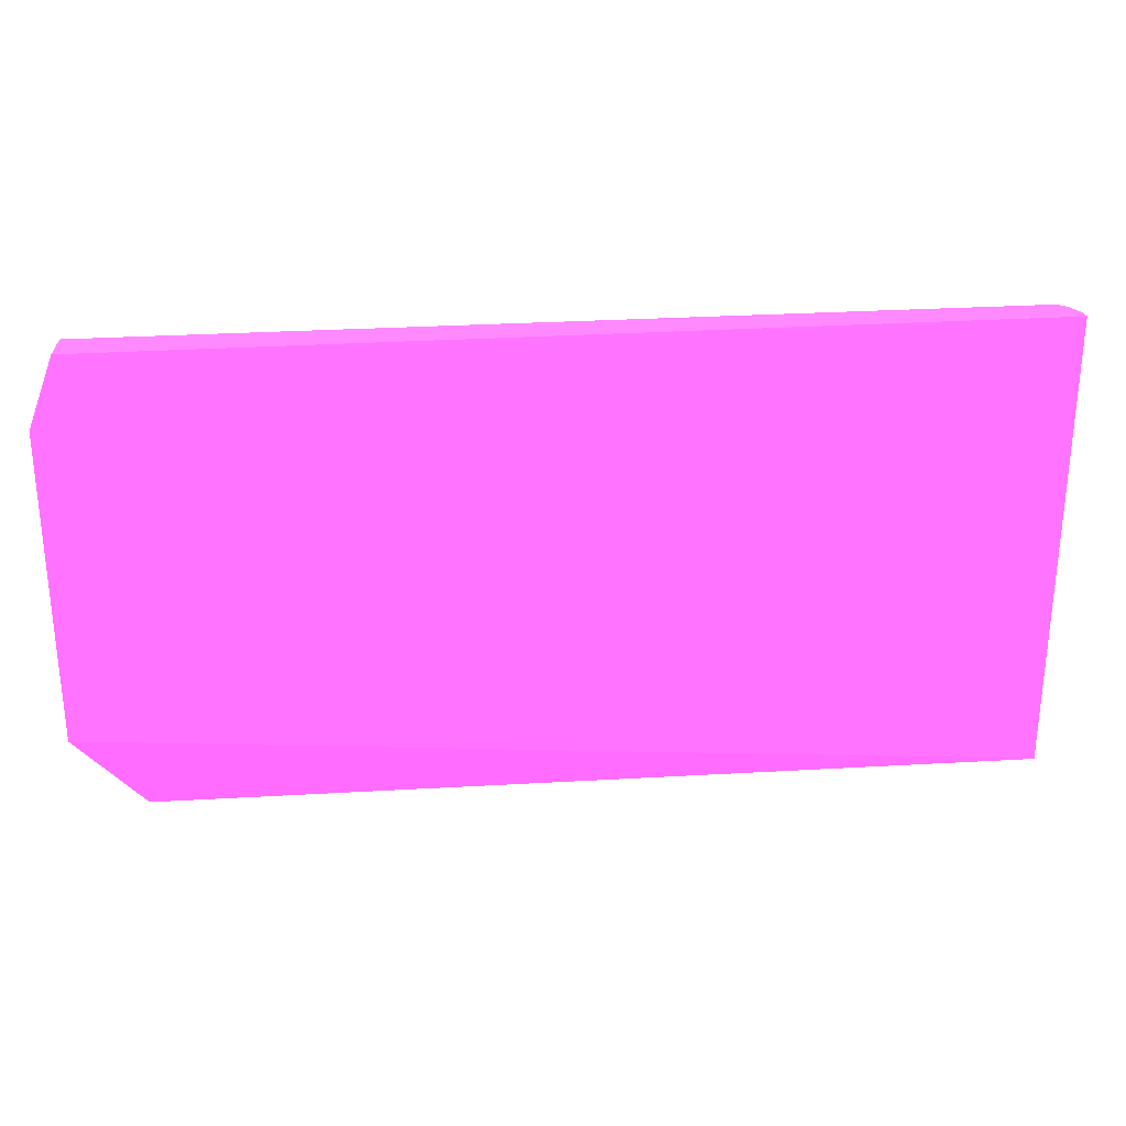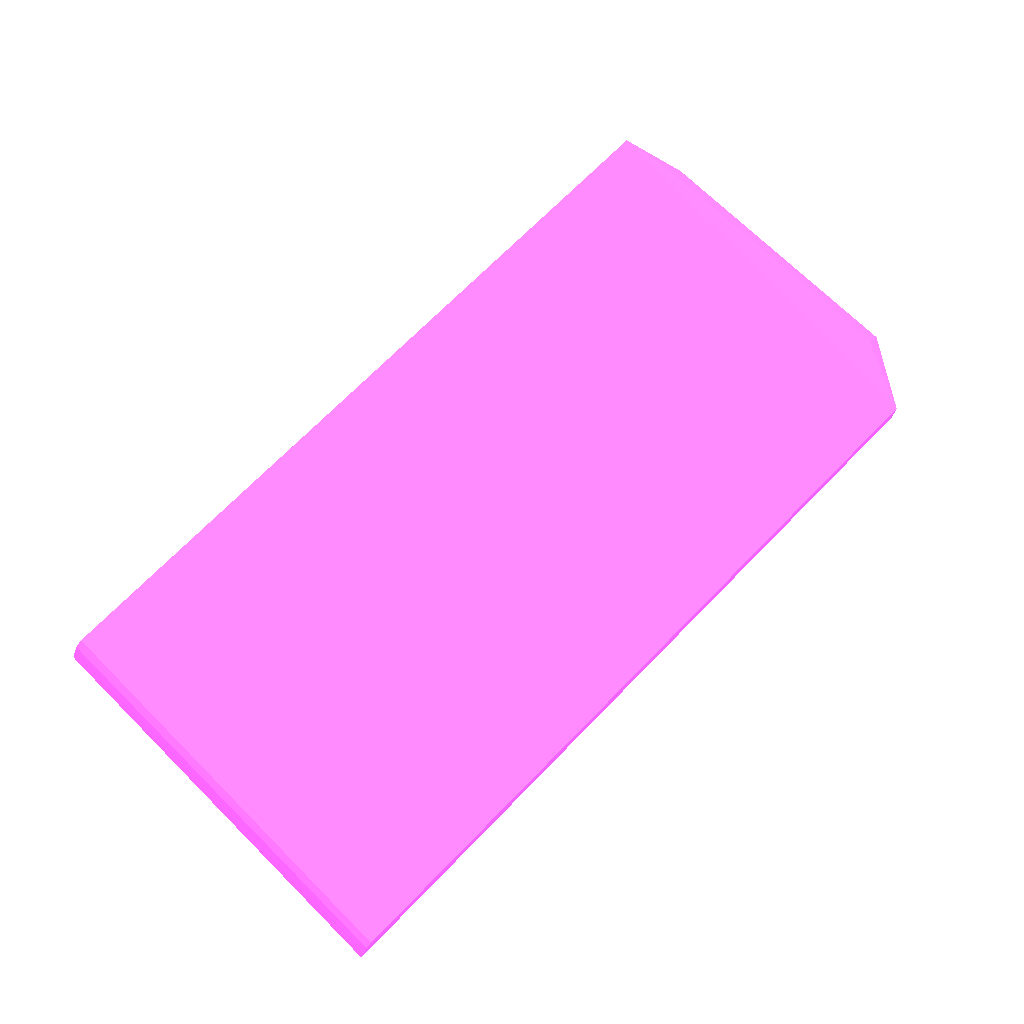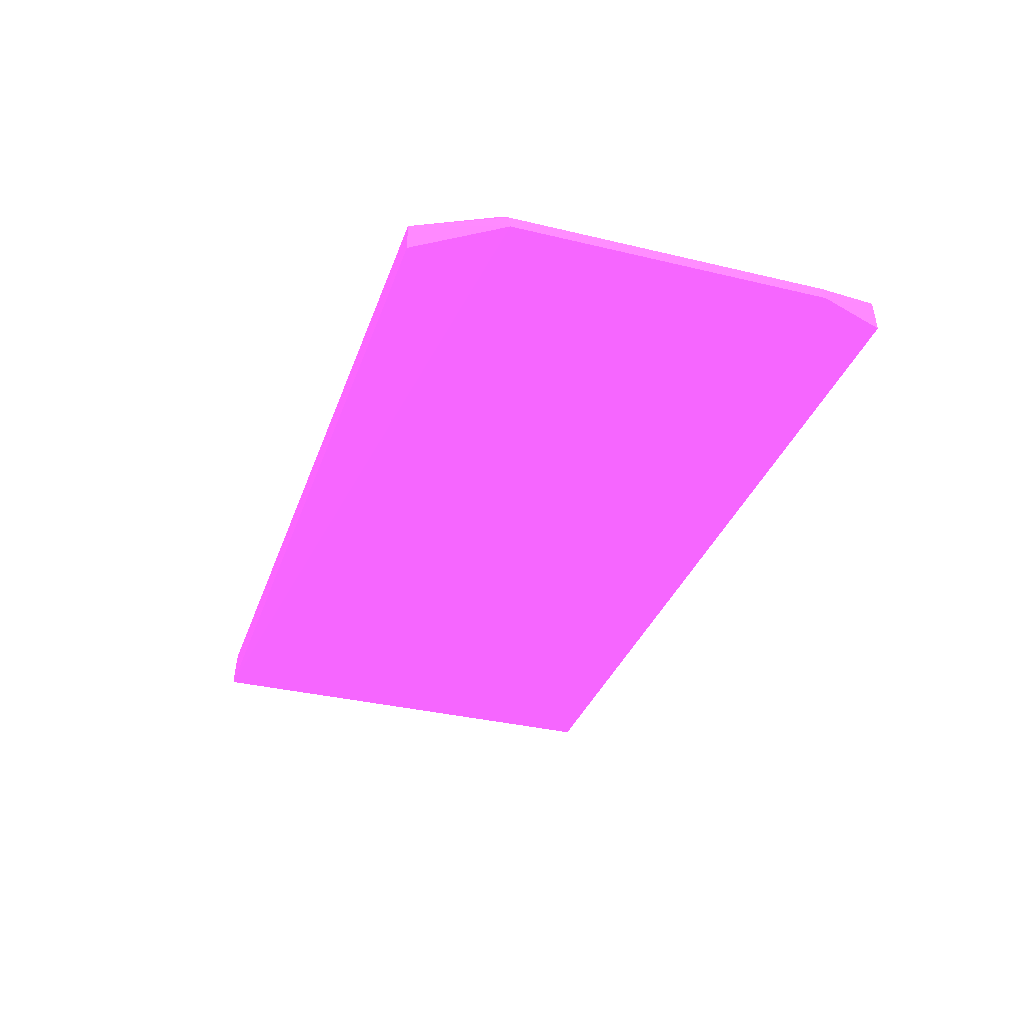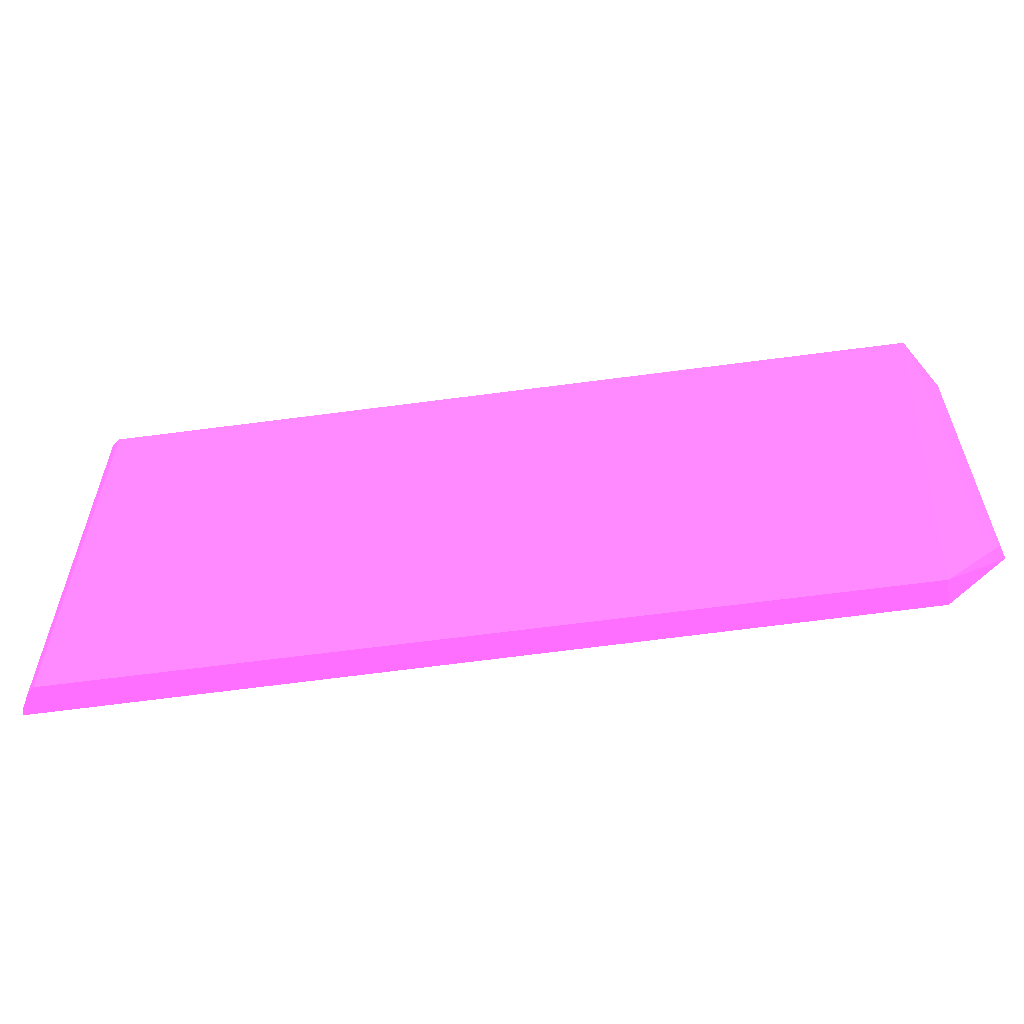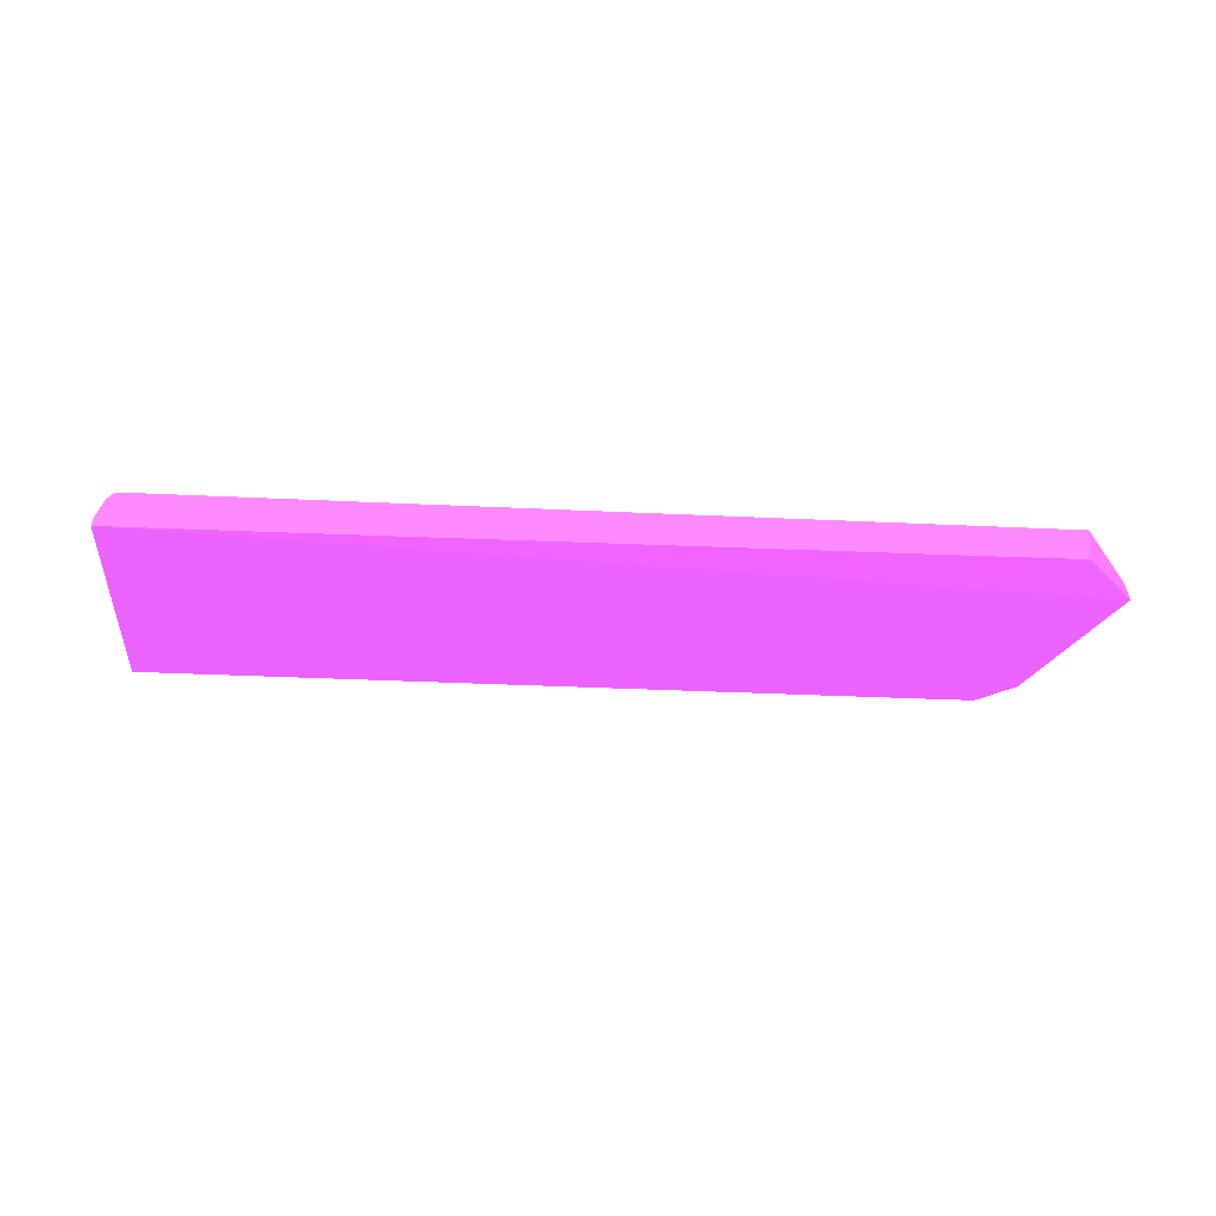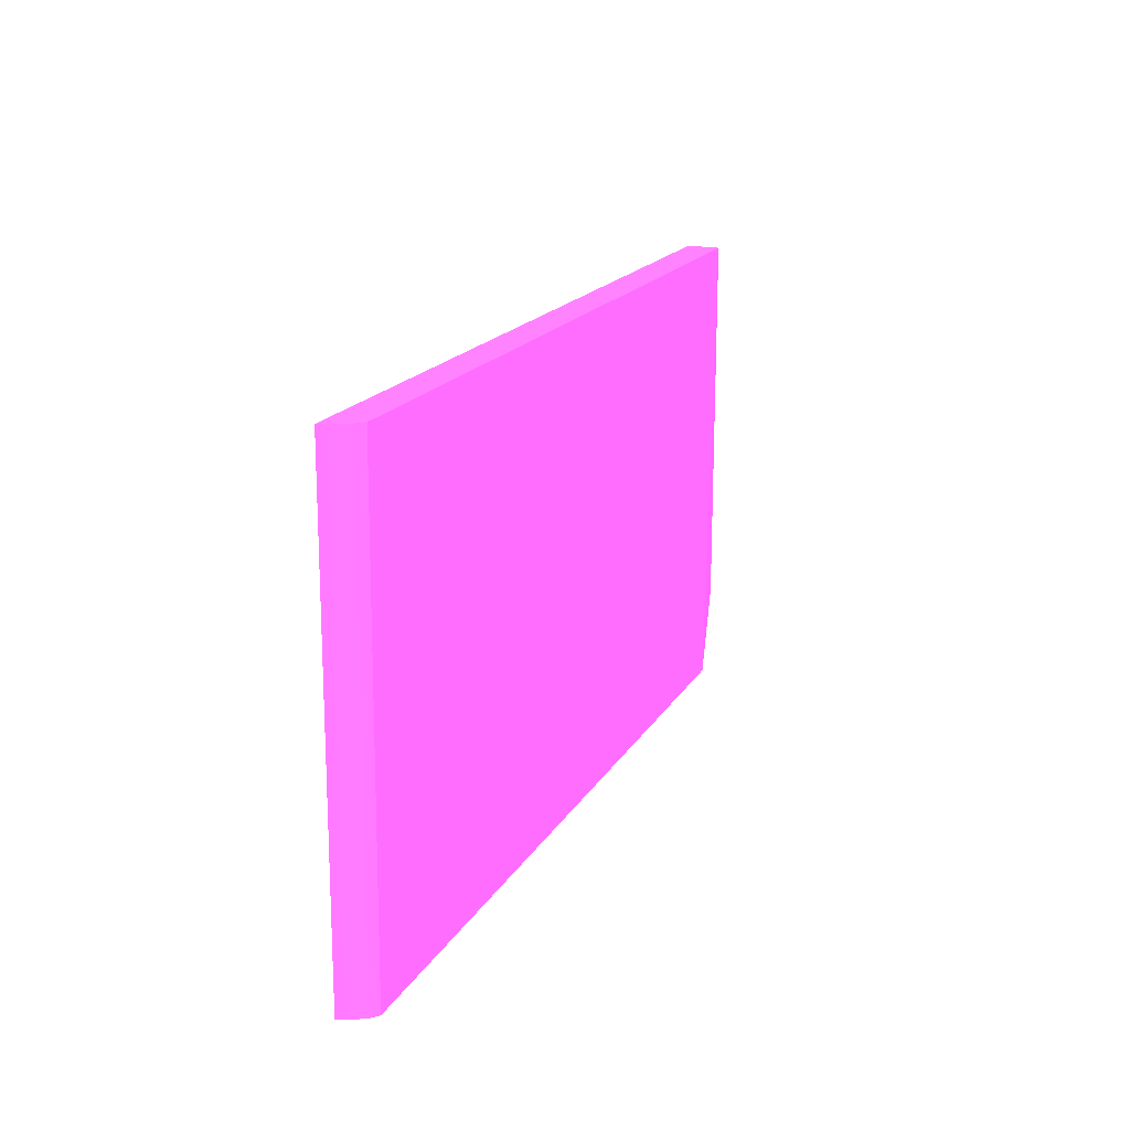
<metadata>
{"format":"obj","ext":"obj","renderer":"f3d","projection":"perspective","resolution":1024,"background":"white","views":[{"elev":27.8,"azim":-5.8,"up":"+Z"},{"elev":71.4,"azim":134.6,"up":"+Y"},{"elev":-34.1,"azim":-108.1,"up":"+Y"},{"elev":-58.4,"azim":-172.4,"up":"+Z"},{"elev":-16.9,"azim":171.8,"up":"+Y"},{"elev":16.7,"azim":109.8,"up":"+Z"}]}
</metadata>
<code>
v 6.407 6.245 -0.6251 0.7137 0.2941 0.7765
v 6.55 5.9 -0.6274 0.7137 0.2941 0.7765
v 6.518 6.022 -7.18 0.7137 0.2941 0.7765
v -5.597 6.445 -7.18 0.7137 0.2941 0.7765
v -6.18 5.933 -0.6263 0.7137 0.2941 0.7765
v 6.299 6.33 -7.18 0.7137 0.2941 0.7765
v 6.528 6.023 -0.6246 0.7137 0.2941 0.7765
v -6.131 6.42 -0.628 0.7137 0.2941 0.7765
v 6.55 5.9 -7.18 0.7137 0.2941 0.7765
v 6.399 6.243 -7.18 0.7137 0.2941 0.7765
v -6.546 5.916 -6.065 0.7137 0.2941 0.7765
v 6.284 6.346 -0.6303 0.7137 0.2941 0.7765
v -6.228 6.376 -6.065 0.7137 0.2941 0.7765
v -6.546 5.916 -1.603 0.7137 0.2941 0.7765
v -5.597 6.06 -7.18 0.7137 0.2941 0.7765
v -6.479 6.133 -6.065 0.7137 0.2941 0.7765
v -6.479 6.133 -1.603 0.7137 0.2941 0.7765
v -6.228 6.376 -1.603 0.7137 0.2941 0.7765
f 6 3 4
f 7 5 2
f 7 1 5
f 8 5 1
f 9 7 2
f 9 3 7
f 9 4 3
f 10 6 1
f 10 3 6
f 10 7 3
f 10 1 7
f 11 9 2
f 12 6 4
f 12 4 8
f 12 8 1
f 12 1 6
f 13 8 4
f 14 5 8
f 14 11 2
f 14 2 5
f 15 11 4
f 15 4 9
f 15 9 11
f 16 13 4
f 16 4 11
f 16 11 14
f 17 16 14
f 17 14 8
f 17 13 16
f 18 17 8
f 18 8 13
f 18 13 17

</code>
